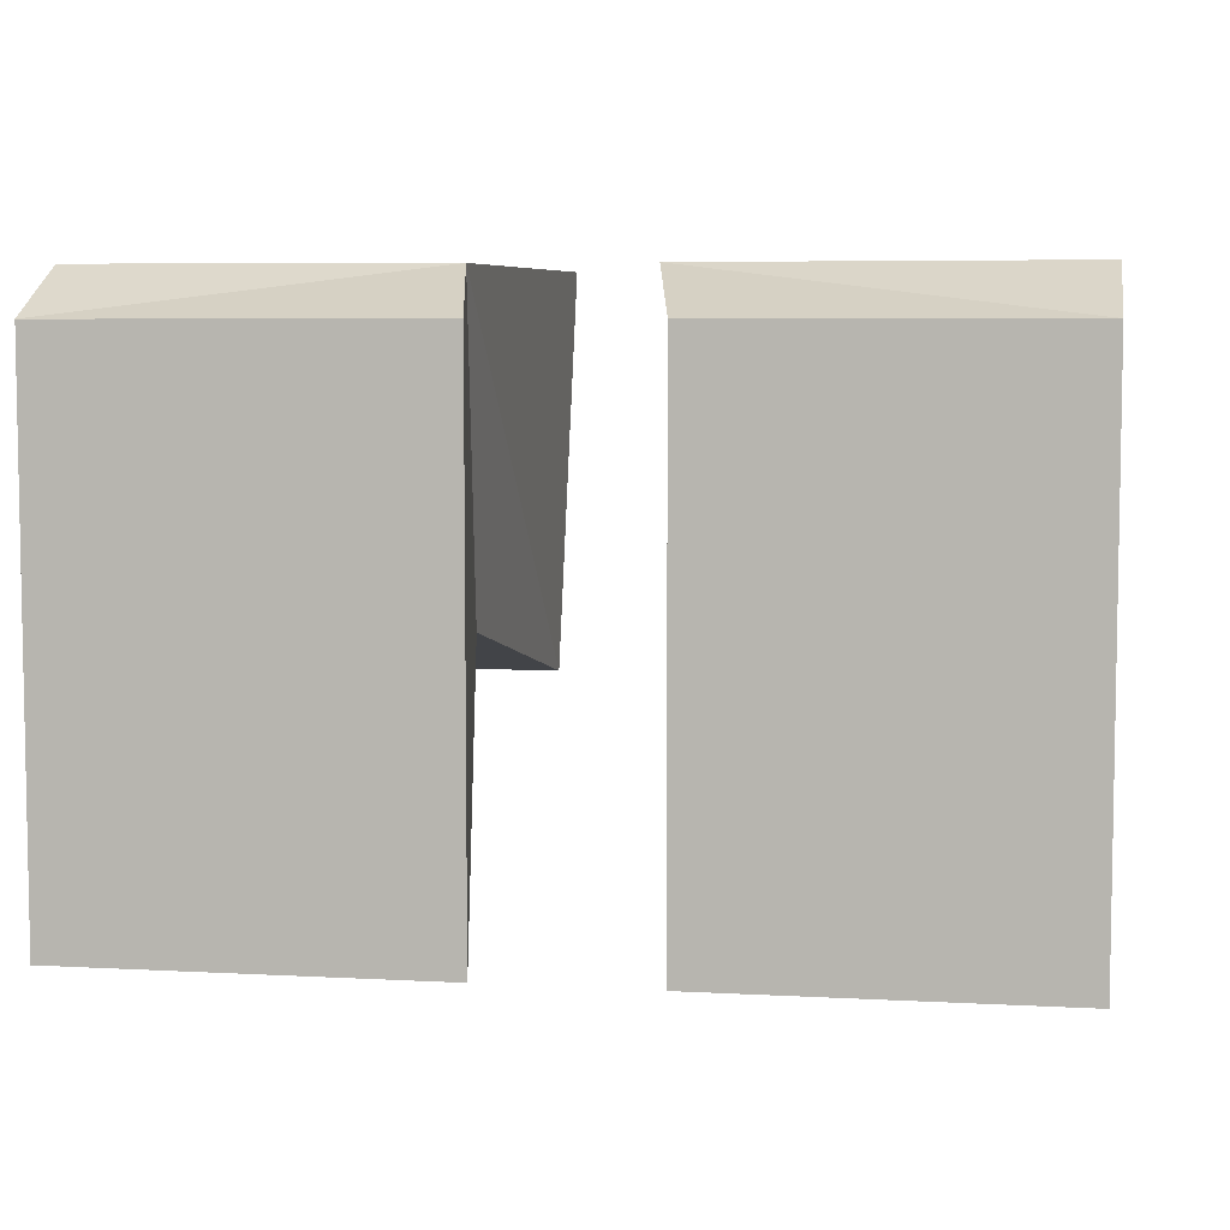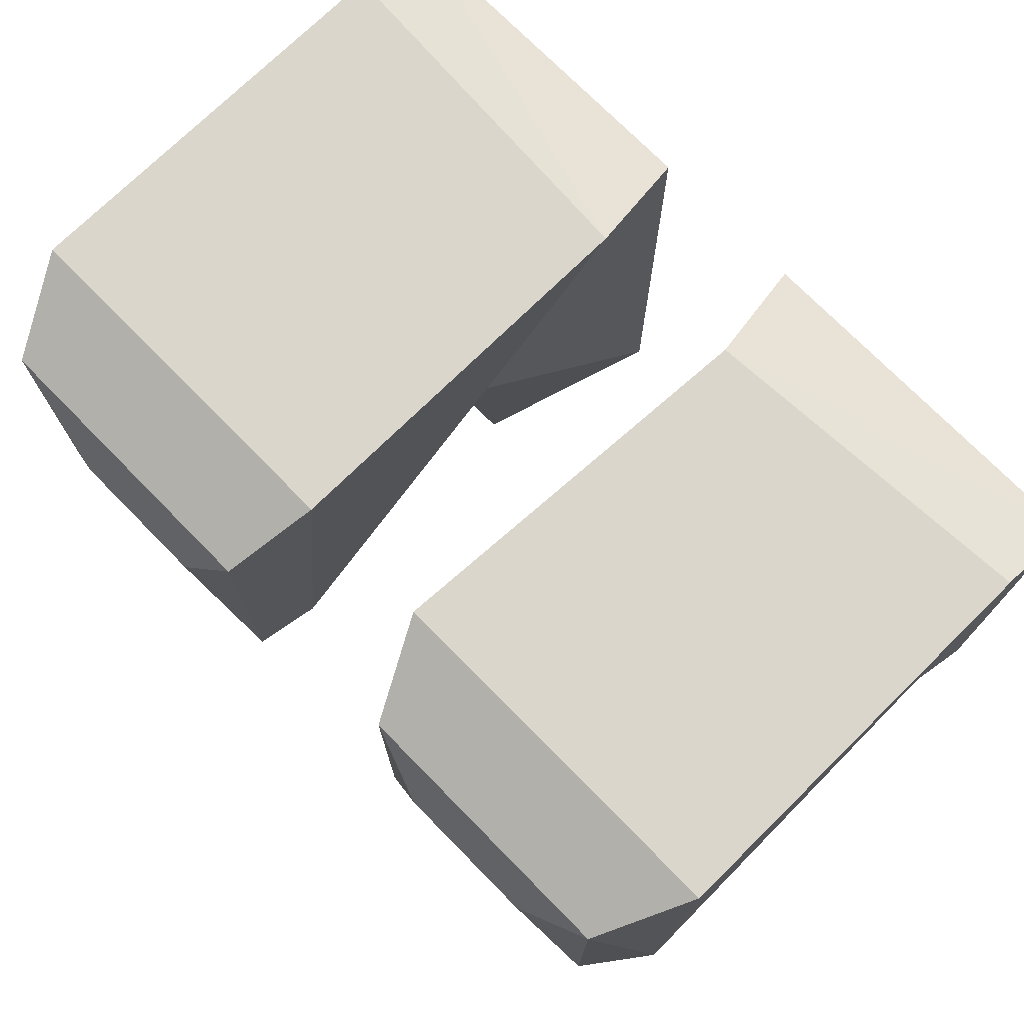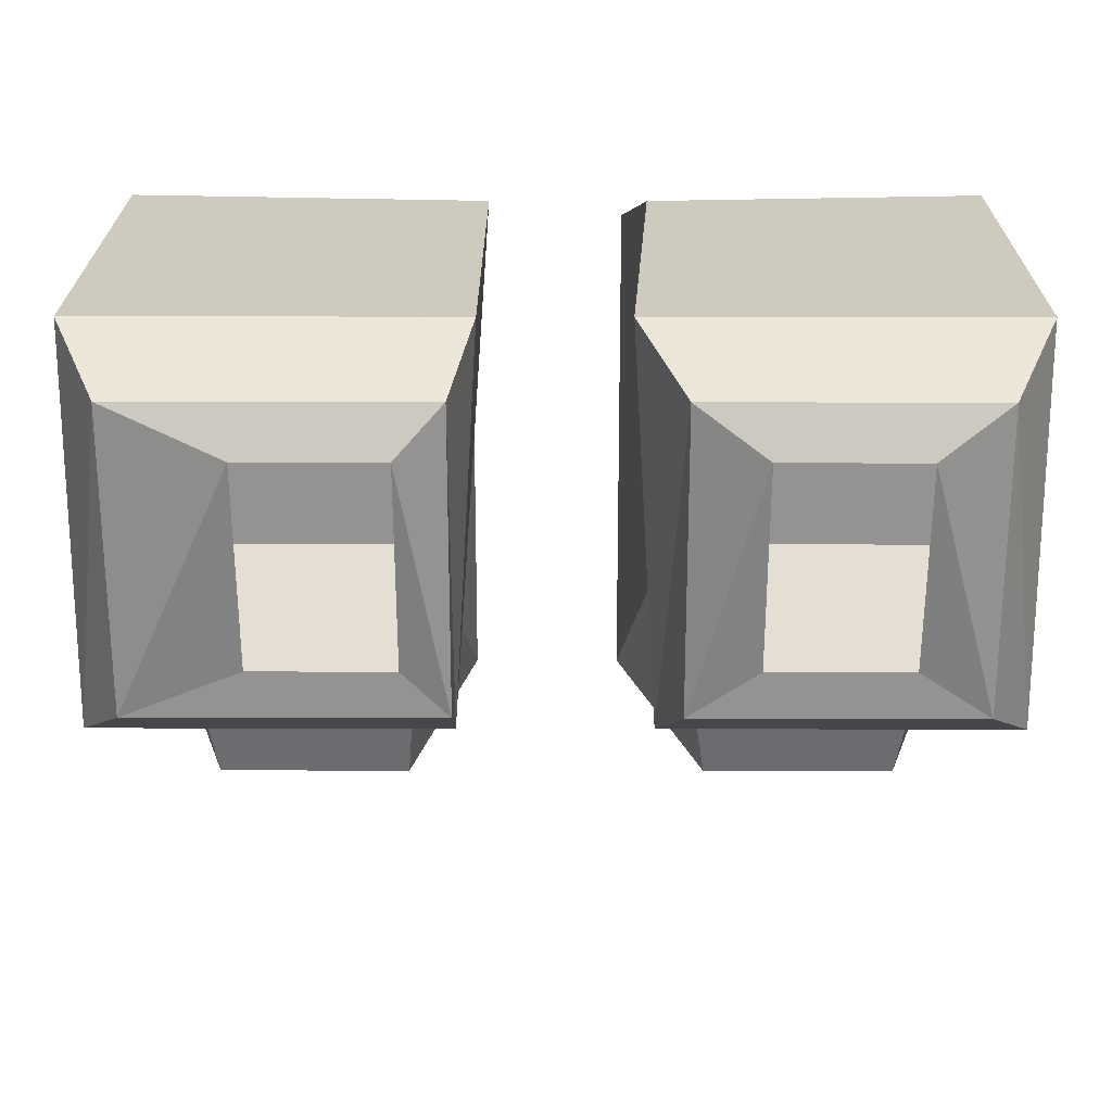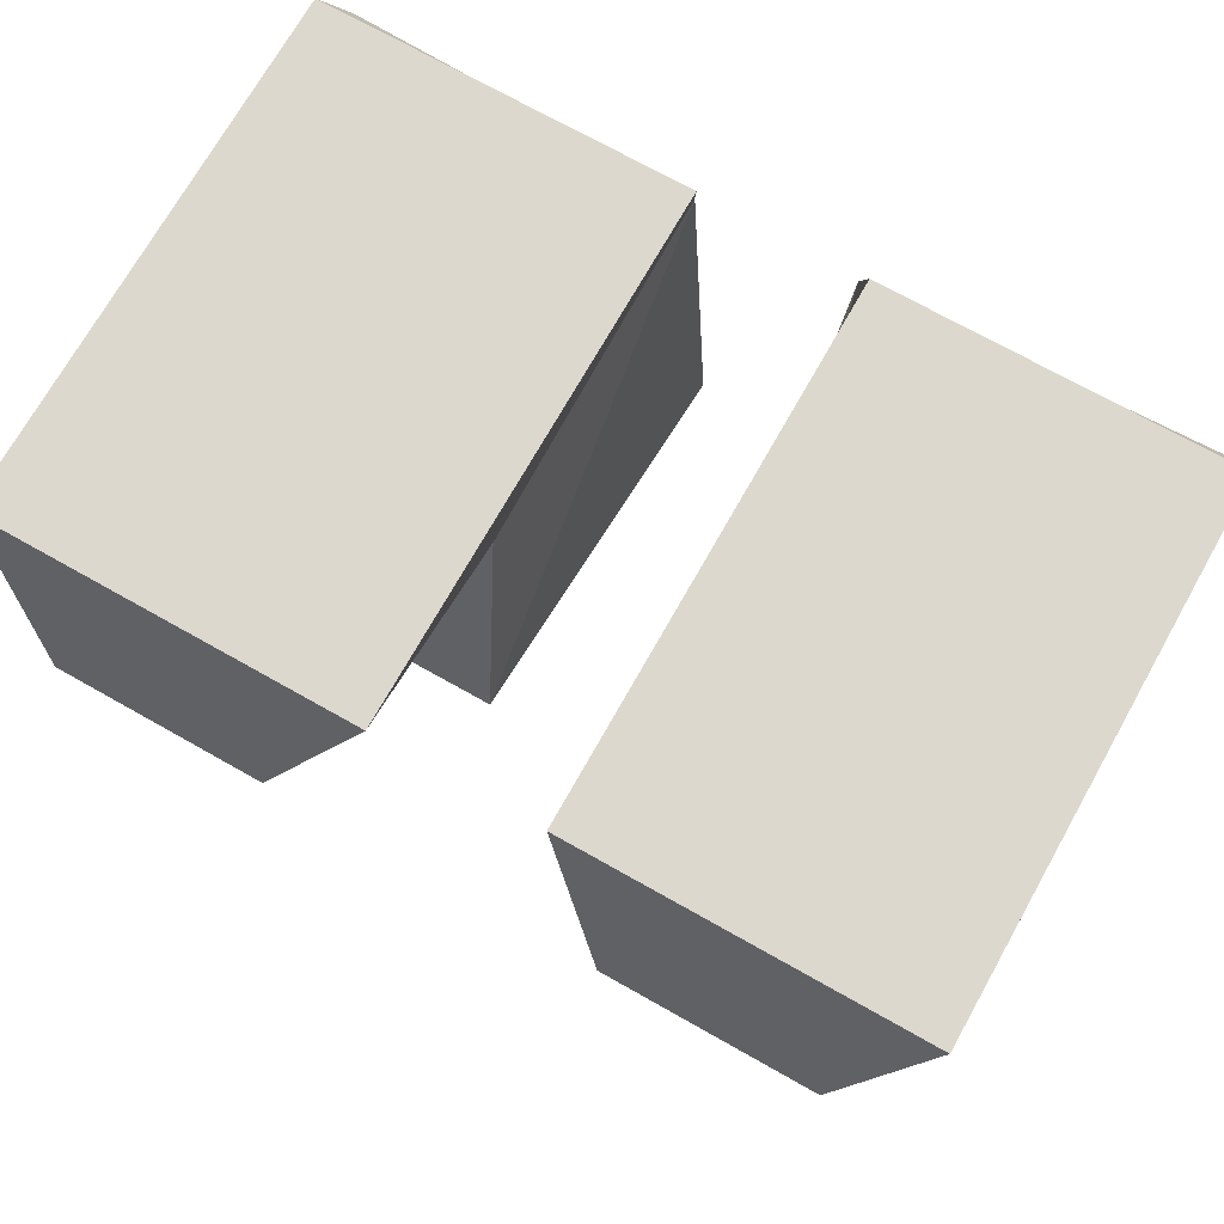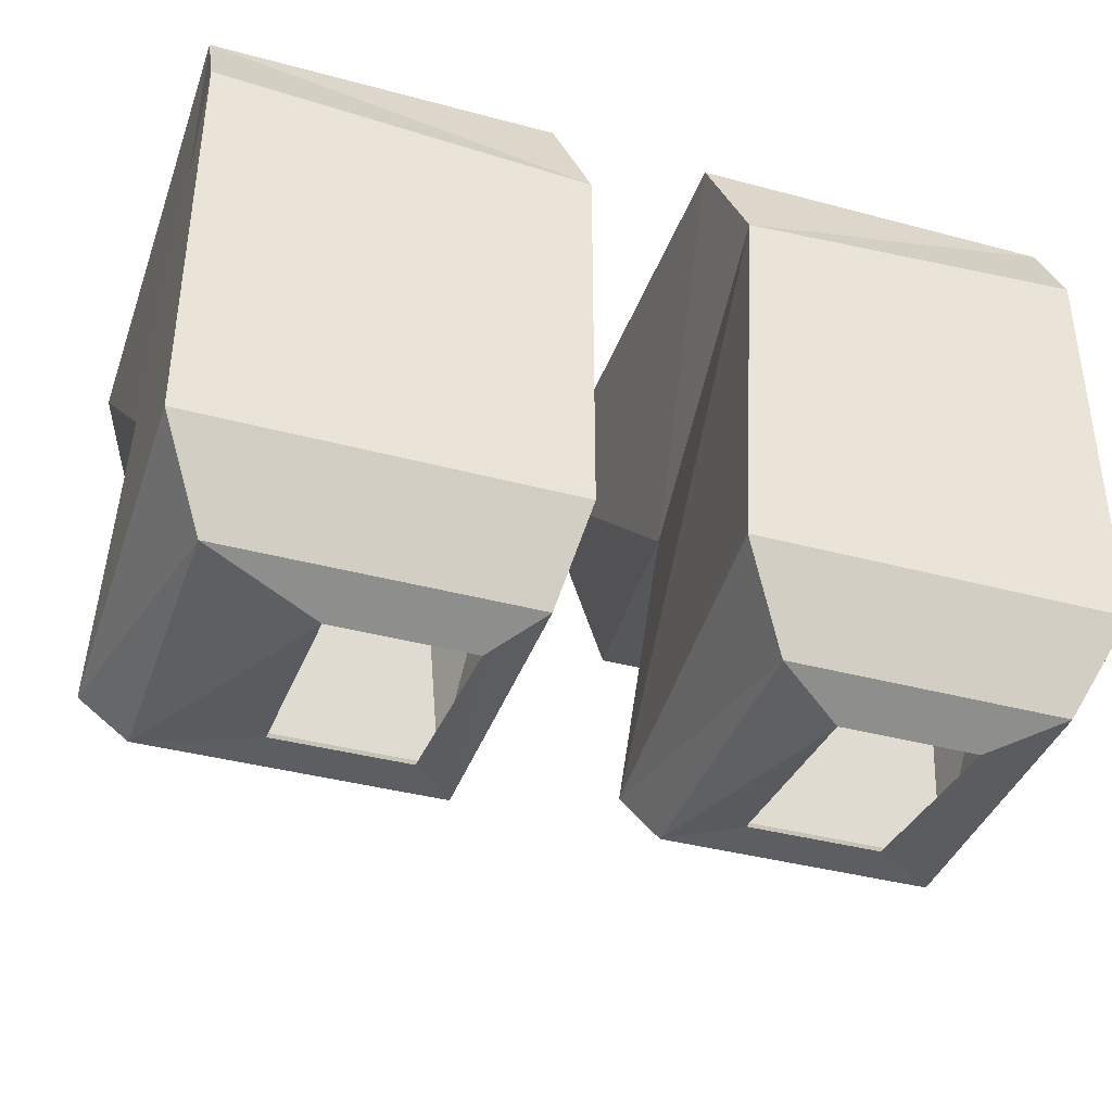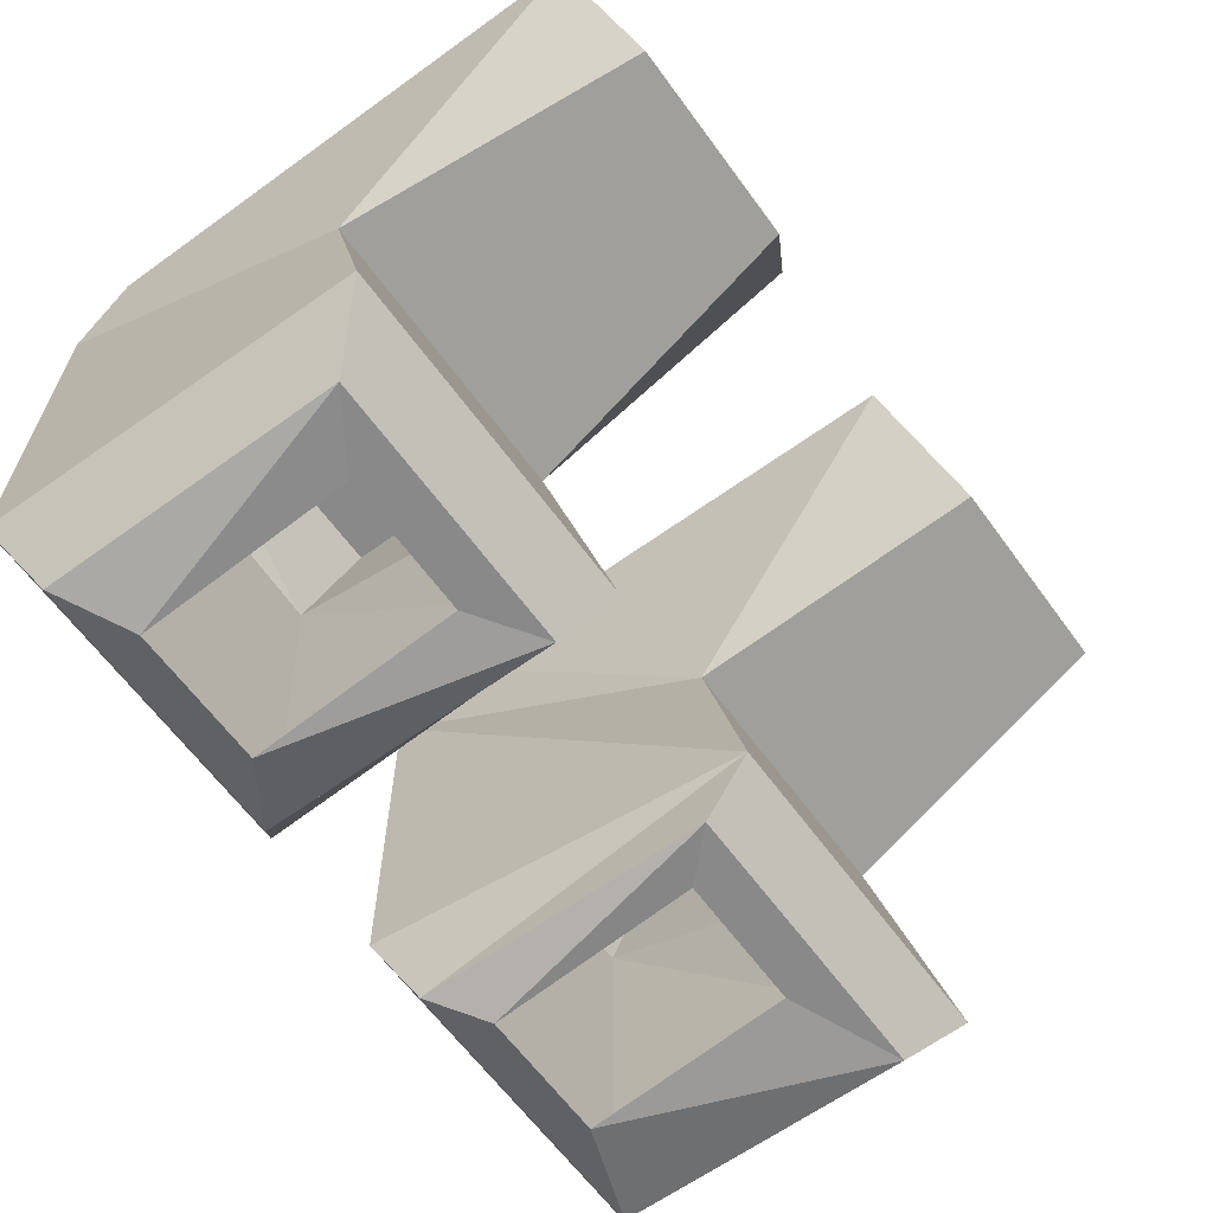
<metadata>
{"format":"obj","ext":"obj","renderer":"f3d","projection":"perspective","resolution":1024,"background":"white","views":[{"elev":6.2,"azim":-170.7,"up":"+Z"},{"elev":73.8,"azim":45.5,"up":"+Z"},{"elev":23.2,"azim":0.2,"up":"+Z"},{"elev":72.1,"azim":-150.6,"up":"+Y"},{"elev":-39.0,"azim":-18.6,"up":"+Y"},{"elev":-63.2,"azim":126.1,"up":"+Y"}]}
</metadata>
<code>
o npc/dondakan_the_dwarf
v 3 -20 7
v 19 -20 7
v 19 -2 7
v 4 -3 7
v 4 -21 -10
v 5 -24 5
v 17 -24 5
v 19 -21 -10
v 18 -9 -7
v 19 2 5
v 3 2 5
v 5 -9 -7
v 5 -24 -8
v 8 -25 3
v 14 -25 3
v 17 -24 -8
v 8 -24 -6
v 14 -24 -6
v 19 2 -18
v 3 2 -18
v 7 -6 -20
v 16 -6 -20
v -3 -3 7
v -3 -20 7
v -4 -21 -10
v -6 -9 -7
v -4 2 5
v -19 2 5
v -19 -2 7
v -19 -20 7
v -17 -24 5
v -4 -24 5
v -19 -21 -10
v -18 -9 -7
v -4 -24 -8
v -17 -24 -8
v -12 -25 3
v -6 -25 3
v -6 -24 -6
v -12 -24 -6
v -16 -6 -20
v -7 -6 -20
v -4 2 -18
v -19 2 -18
f 1 2 3
f 1 3 4
f 1 4 5
f 1 5 6
f 1 6 7
f 1 7 2
f 2 7 8
f 2 8 3
f 3 8 9
f 3 9 10
f 3 10 4
f 4 10 11
f 4 11 12
f 4 12 5
f 5 12 9
f 5 9 8
f 5 8 13
f 5 13 6
f 6 13 14
f 6 14 15
f 6 15 7
f 7 15 16
f 7 16 8
f 8 16 13
f 13 16 17
f 13 17 14
f 16 18 17
f 18 16 15
f 9 19 10
f 10 19 11
f 11 19 20
f 11 20 12
f 12 20 21
f 12 21 22
f 12 22 9
f 9 22 19
f 19 22 21
f 19 21 20
f 23 24 25
f 23 25 26
f 23 26 27
f 23 27 28
f 23 28 29
f 23 29 24
f 24 29 30
f 24 30 31
f 24 31 32
f 24 32 25
f 24 25 24
f 24 25 25
f 33 30 30
f 33 30 33
f 33 30 29
f 33 29 34
f 33 34 25
f 33 25 35
f 33 35 36
f 33 36 31
f 33 31 30
f 32 31 37
f 32 37 38
f 32 38 35
f 32 35 32
f 32 35 35
f 32 35 25
f 36 35 39
f 36 39 40
f 36 40 37
f 36 37 31
f 38 39 35
f 25 34 26
f 26 34 41
f 26 41 42
f 26 42 43
f 26 43 27
f 27 43 28
f 28 43 44
f 28 44 34
f 28 34 29
f 42 41 44
f 42 44 43
f 44 41 34

</code>
